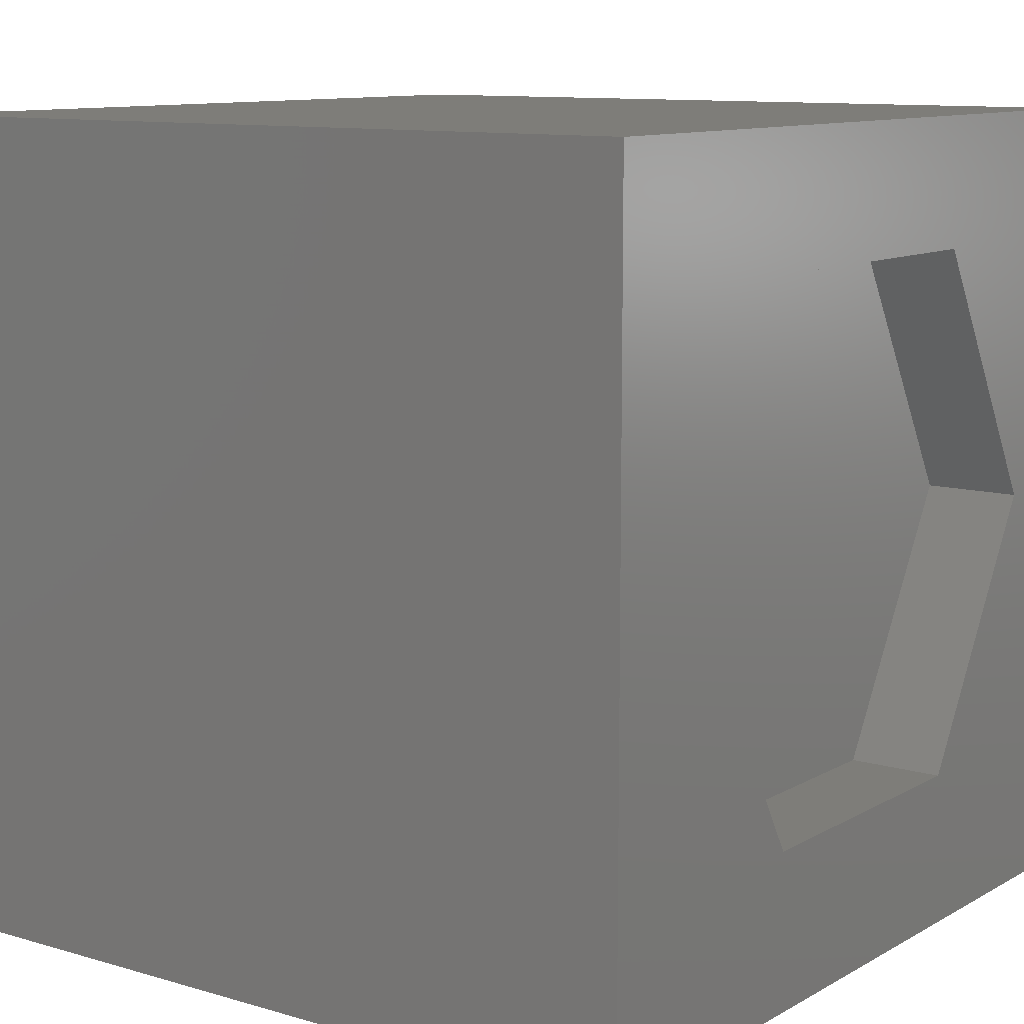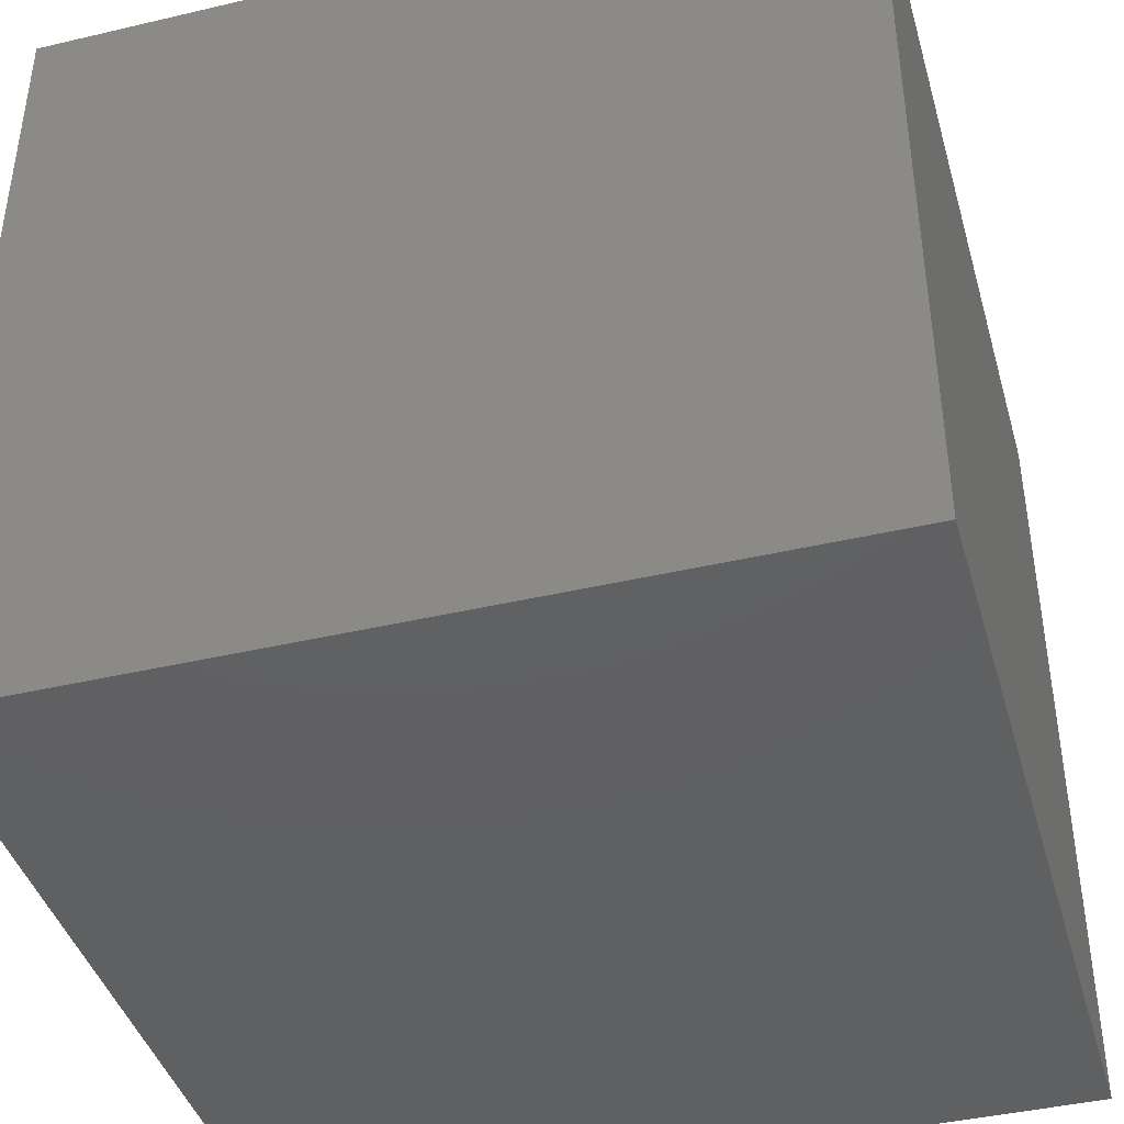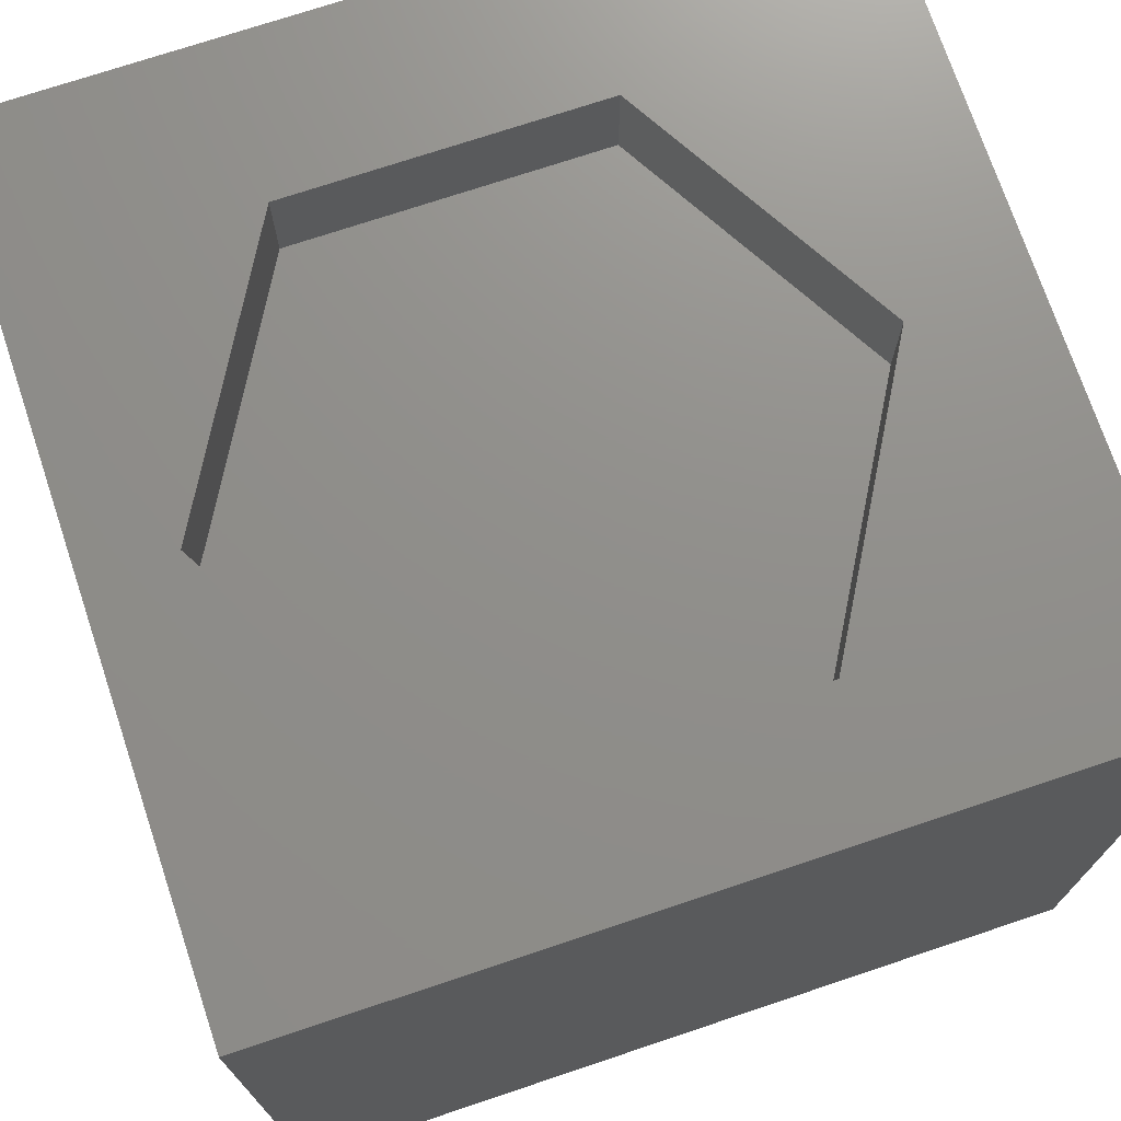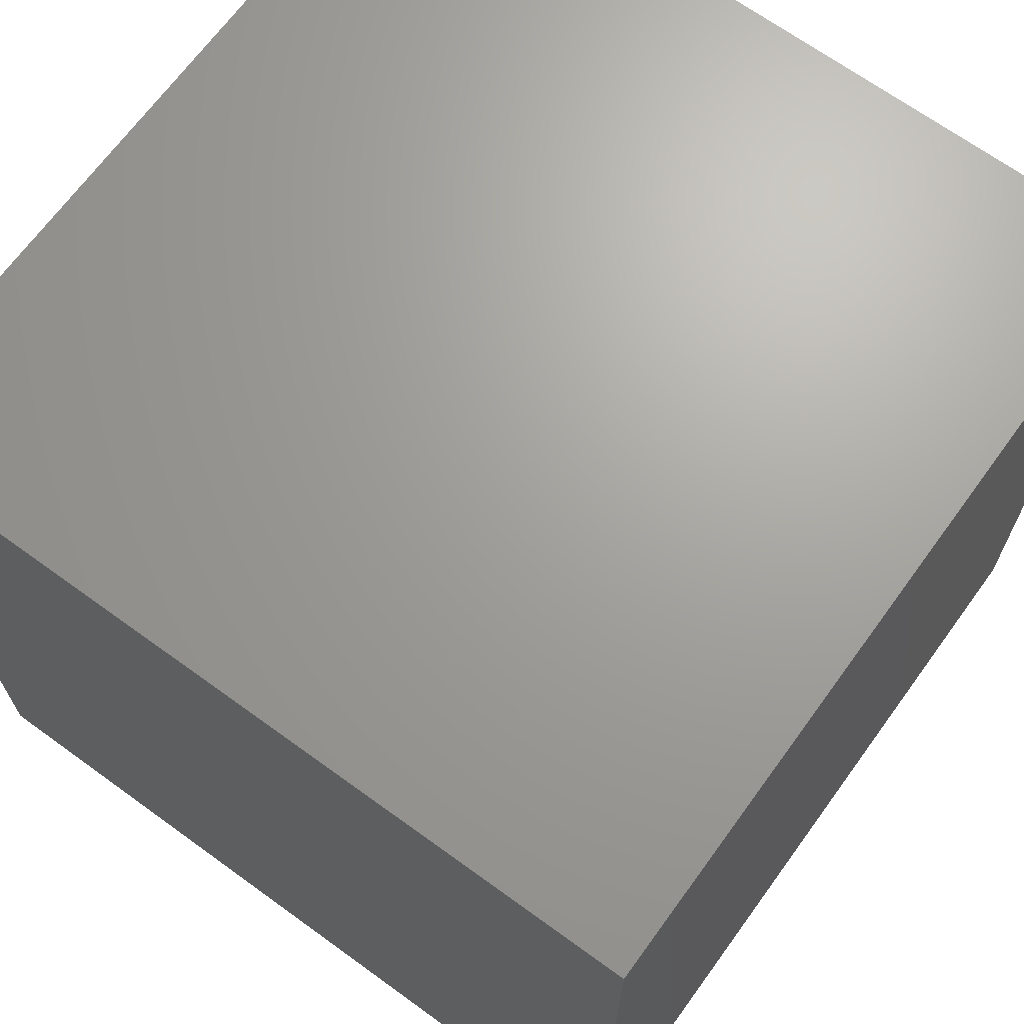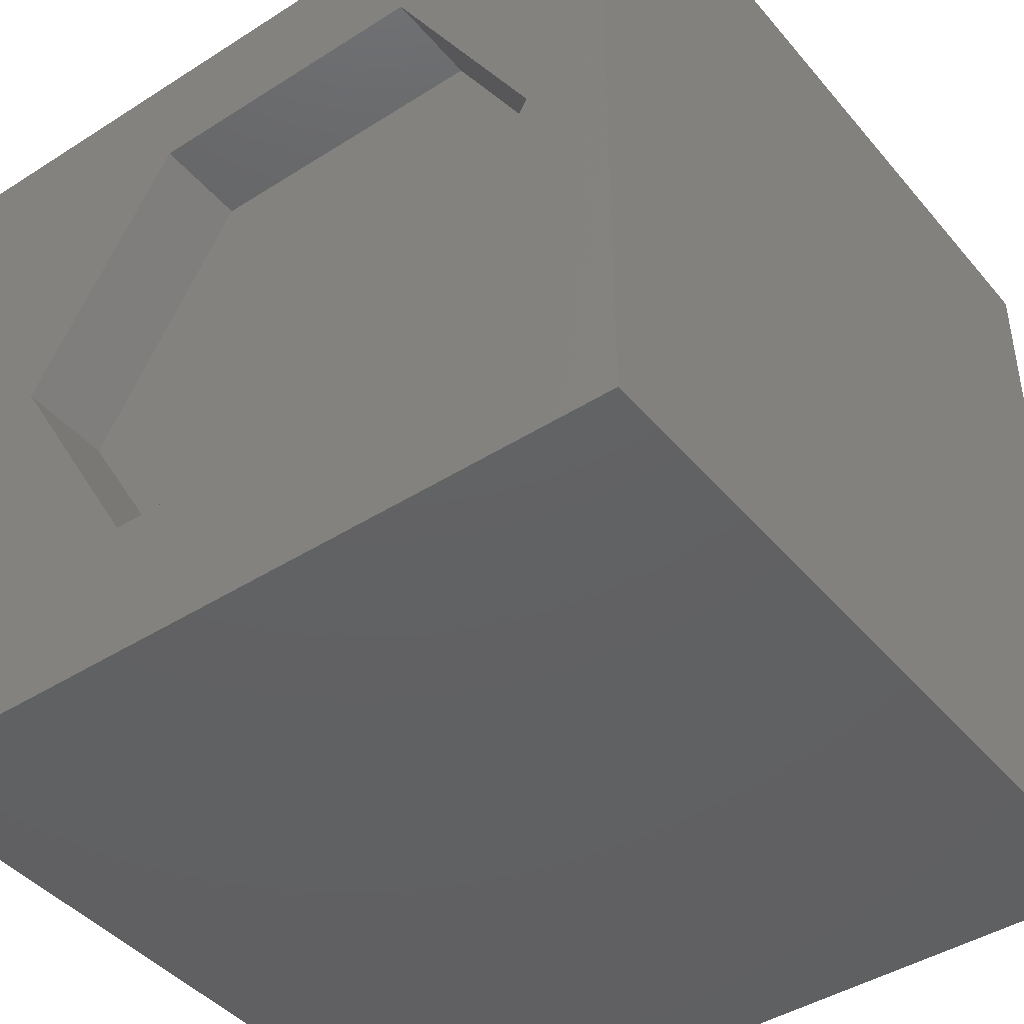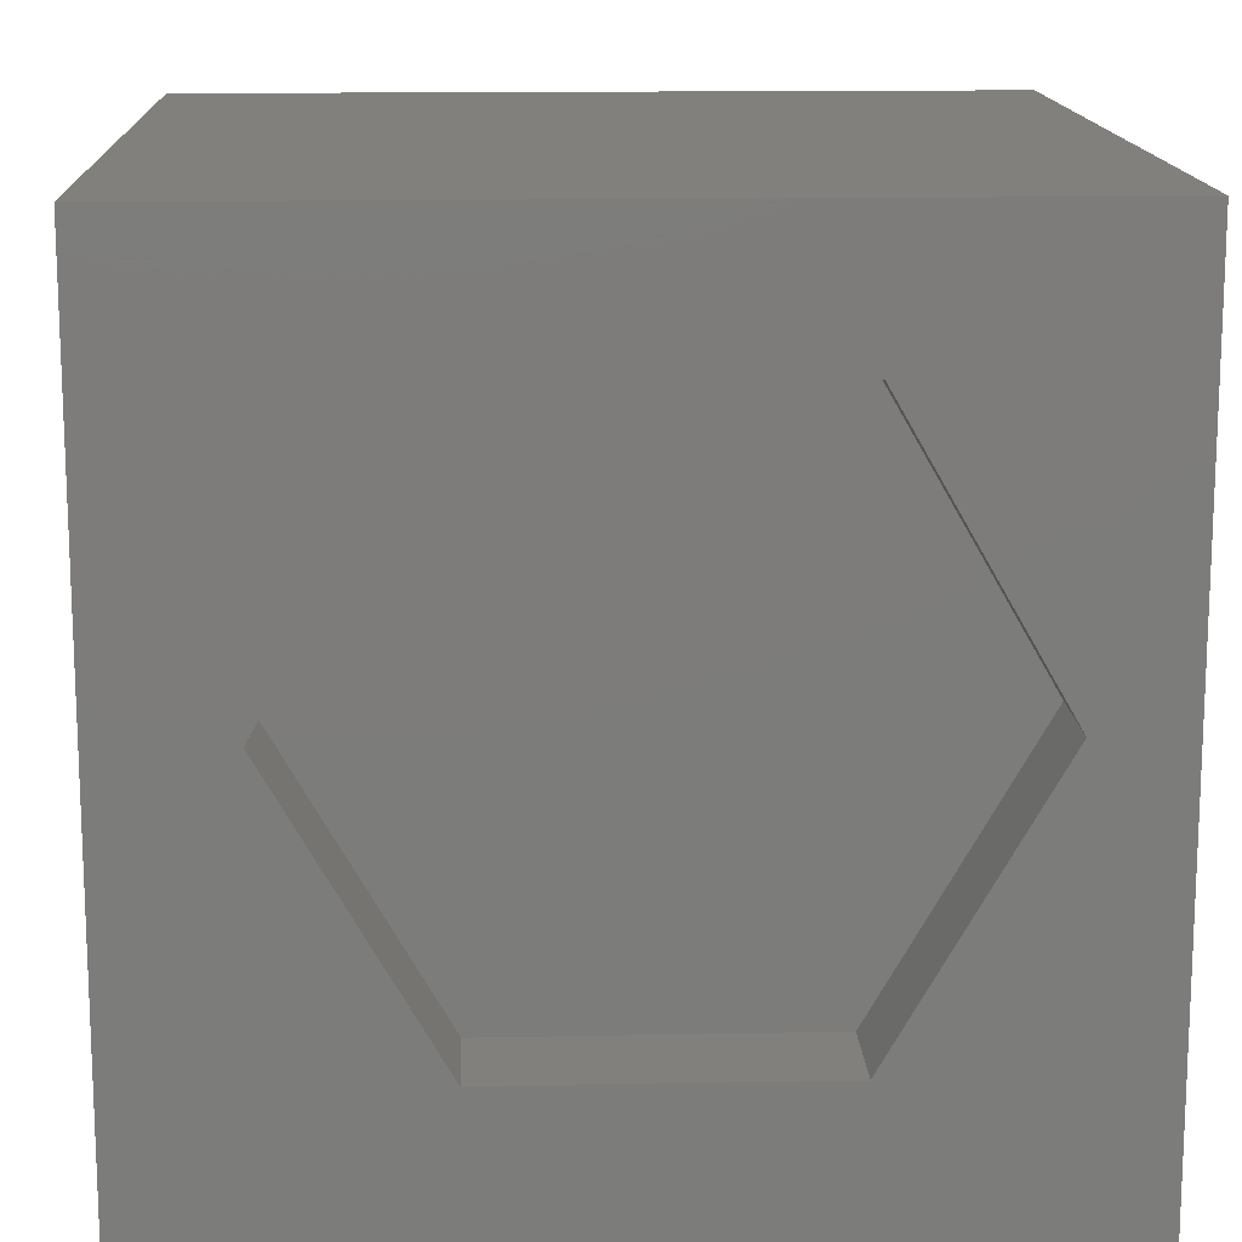
<metadata>
{"format":"stl","ext":"stl","renderer":"f3d","projection":"perspective","resolution":1024,"background":"white","views":[{"elev":10.6,"azim":-53.8,"up":"+Y"},{"elev":-41.7,"azim":-164.2,"up":"+Y"},{"elev":73.0,"azim":161.5,"up":"+Z"},{"elev":68.1,"azim":-144.0,"up":"+Y"},{"elev":-43.4,"azim":36.9,"up":"+Y"},{"elev":14.5,"azim":-2.4,"up":"+Y"}]}
</metadata>
<code>
# stl→obj: 20 verts, 36 faces
v 0 10 10
v 0 10 0
v 0 0 10
v 0 0 0
v 10 10 10
v 8.954 5.175 10
v 10 0 10
v 7.078 1.926 10
v 3.326 1.926 10
v 1.45 5.175 10
v 3.326 8.425 10
v 7.078 8.425 10
v 10 10 0
v 10 0 0
v 1.45 5.175 8.81
v 3.326 8.425 8.81
v 7.078 8.425 8.81
v 8.954 5.175 8.81
v 7.078 1.926 8.81
v 3.326 1.926 8.81
f 1 2 3
f 3 2 4
f 5 6 7
f 7 6 8
f 7 8 3
f 8 9 3
f 3 9 10
f 3 10 1
f 1 10 11
f 1 11 5
f 5 11 12
f 5 12 6
f 13 5 14
f 14 5 7
f 2 13 4
f 4 13 14
f 5 13 1
f 1 13 2
f 14 7 4
f 4 7 3
f 15 16 10
f 10 16 11
f 16 17 11
f 11 17 12
f 17 18 12
f 12 18 6
f 18 19 6
f 6 19 8
f 19 20 8
f 8 20 9
f 20 15 9
f 9 15 10
f 15 20 16
f 16 20 19
f 16 19 17
f 17 19 18

</code>
